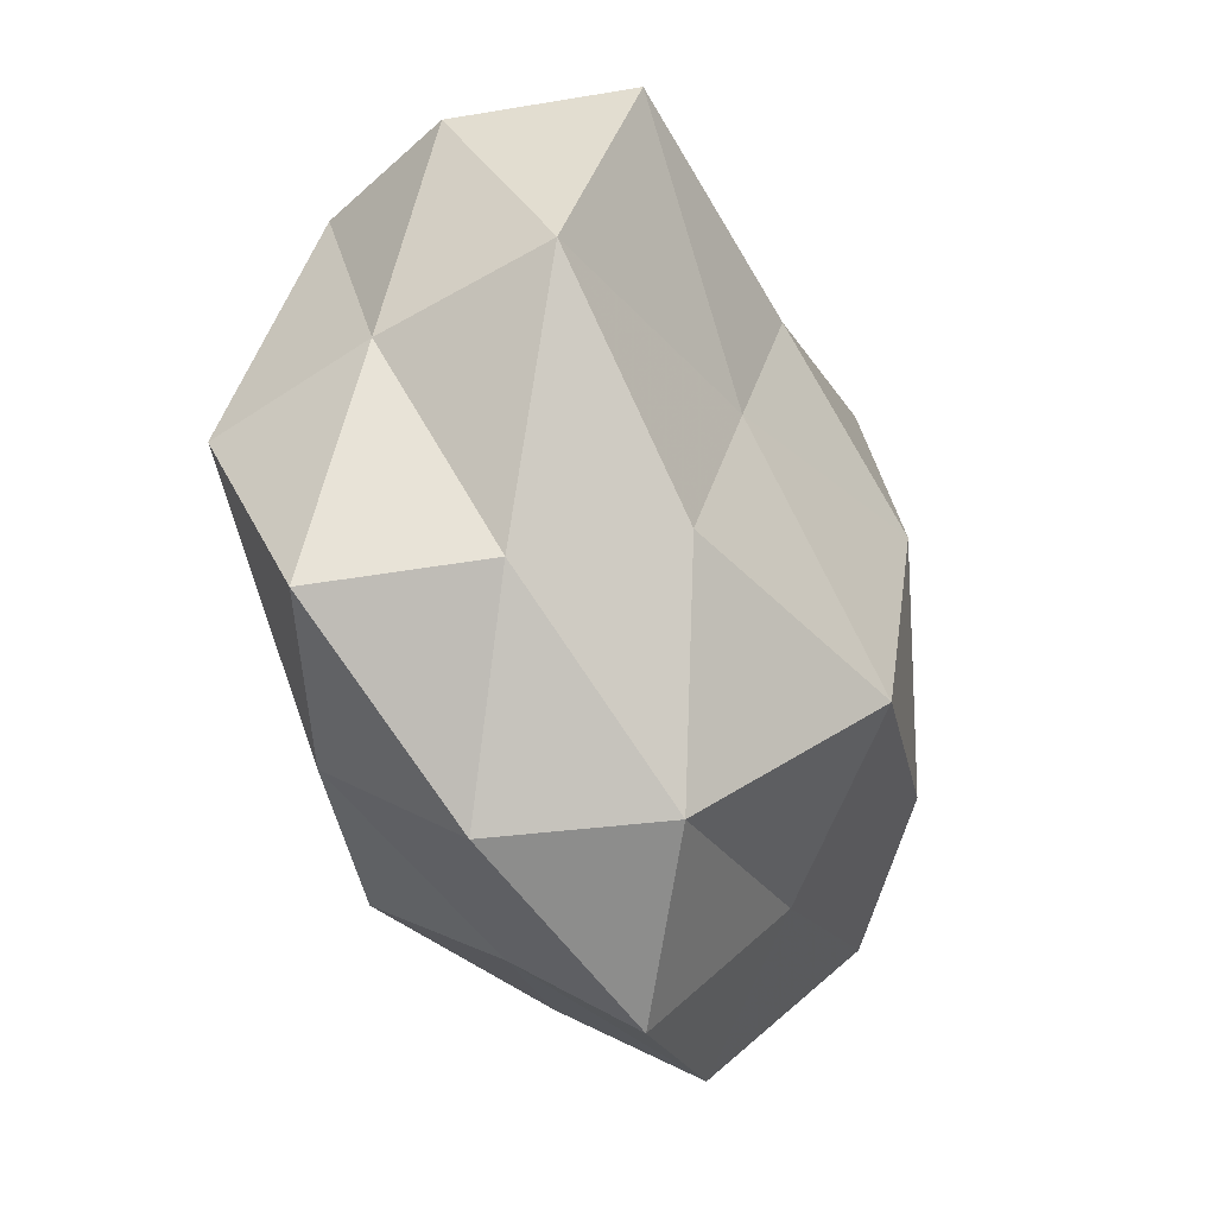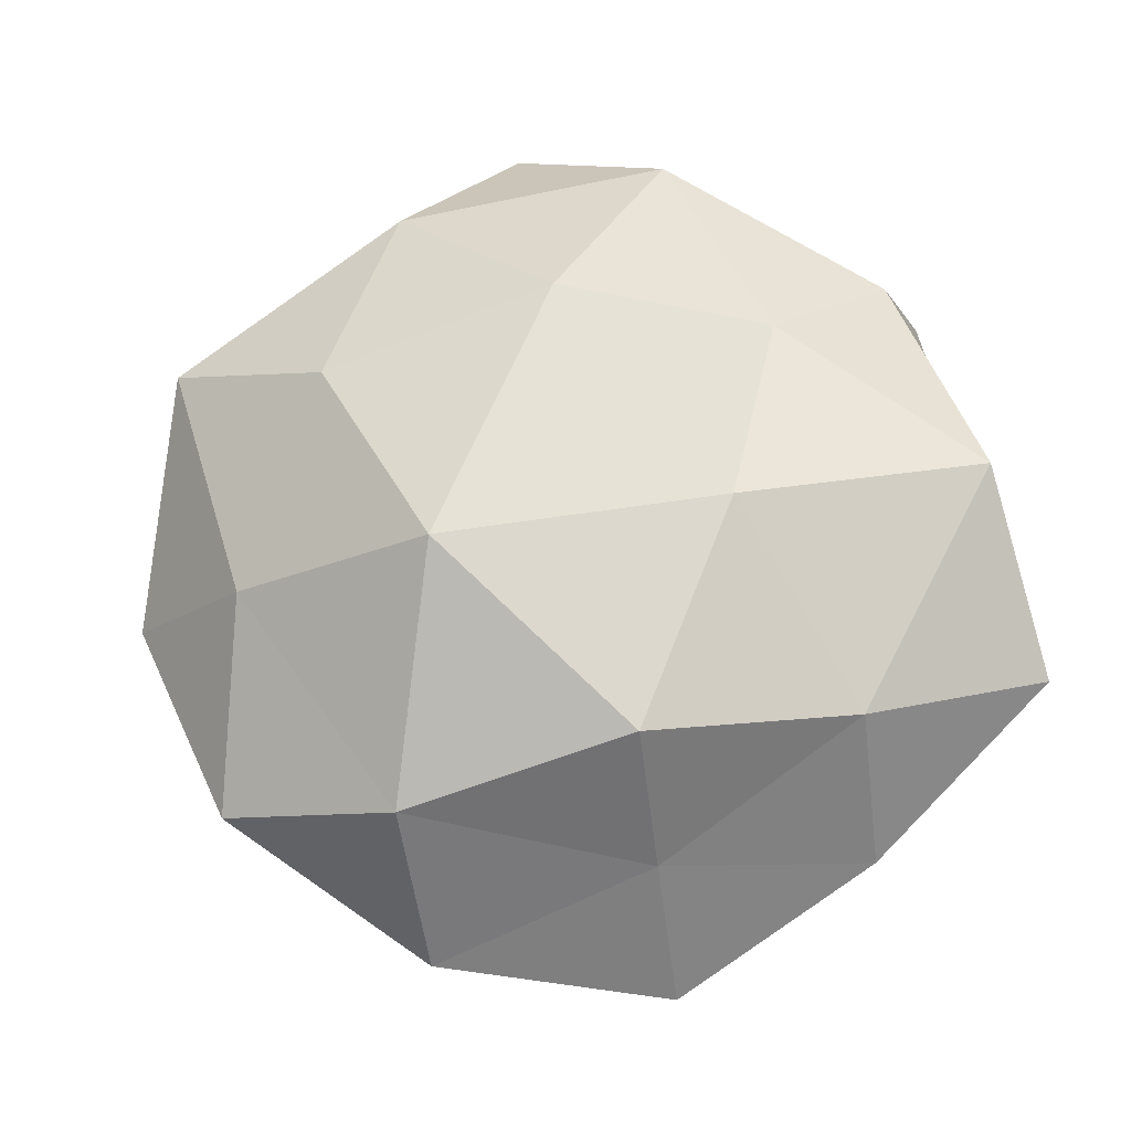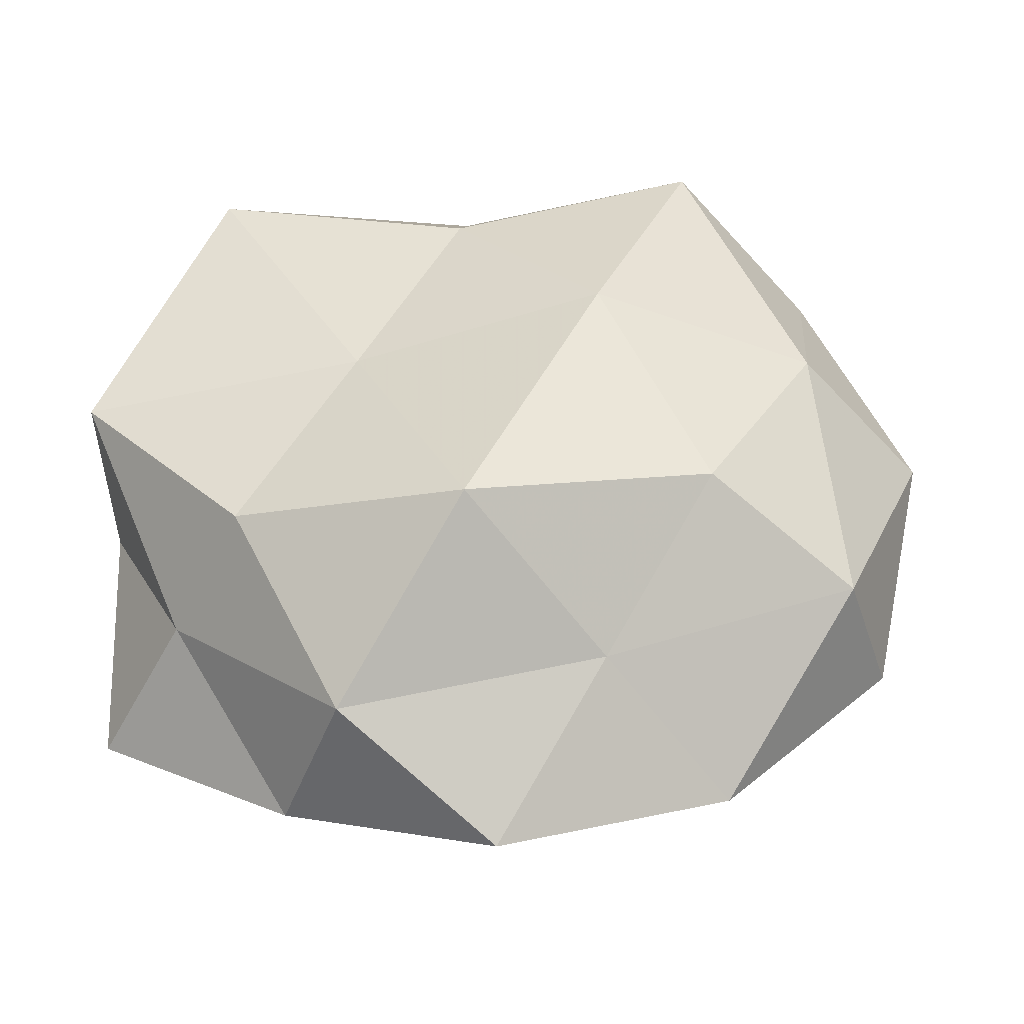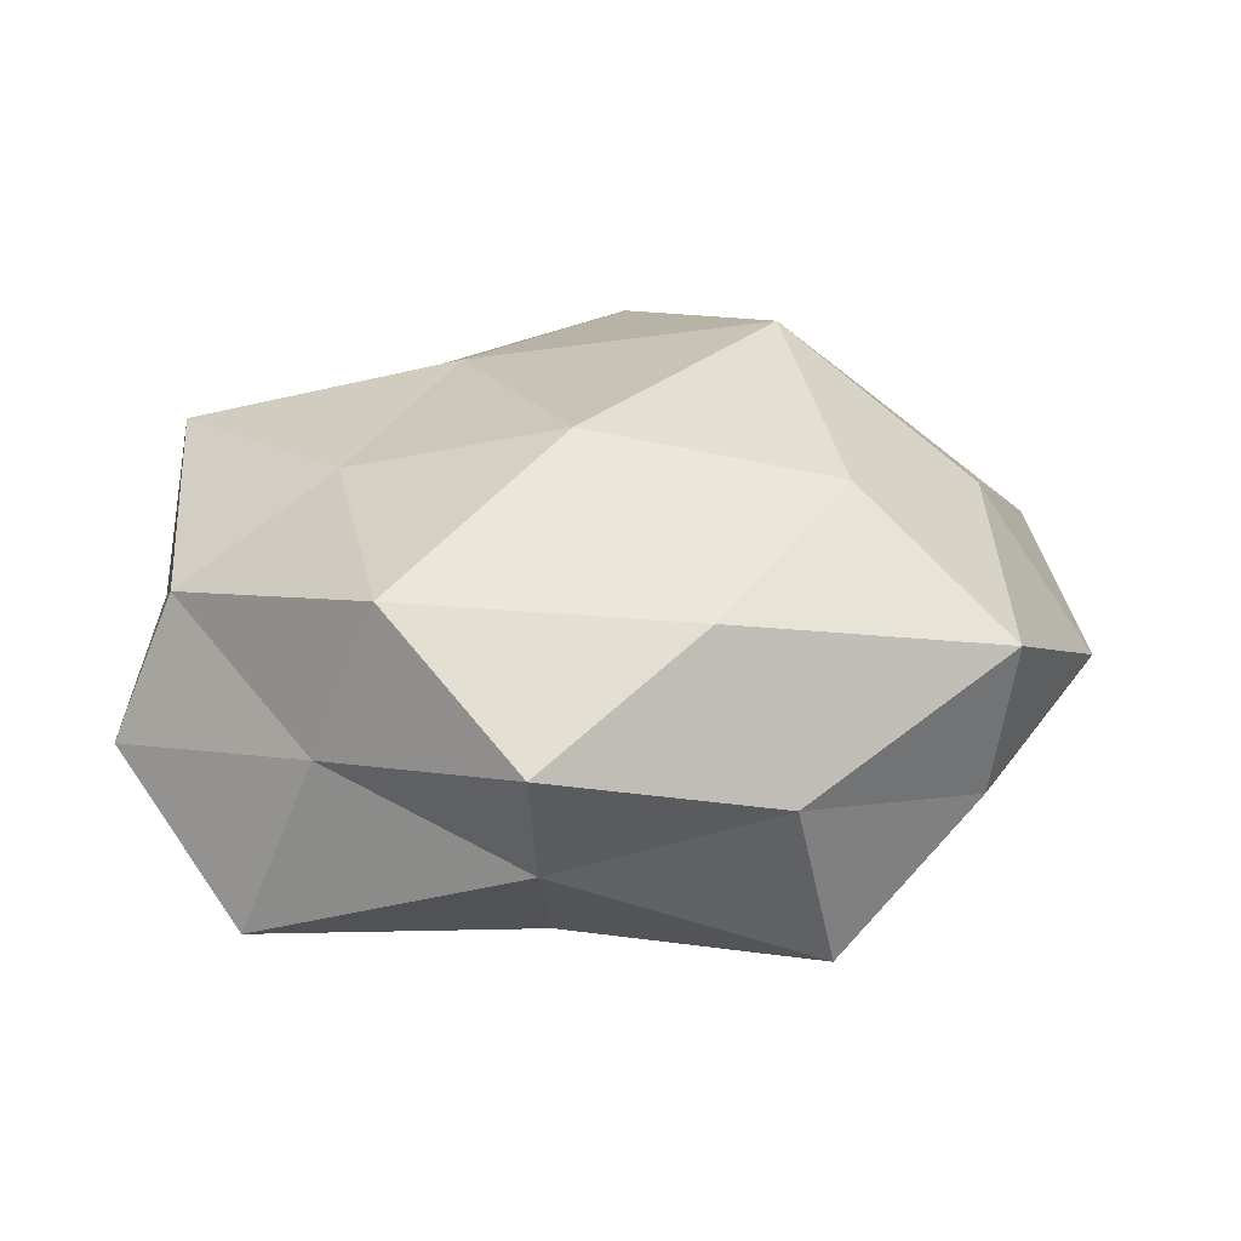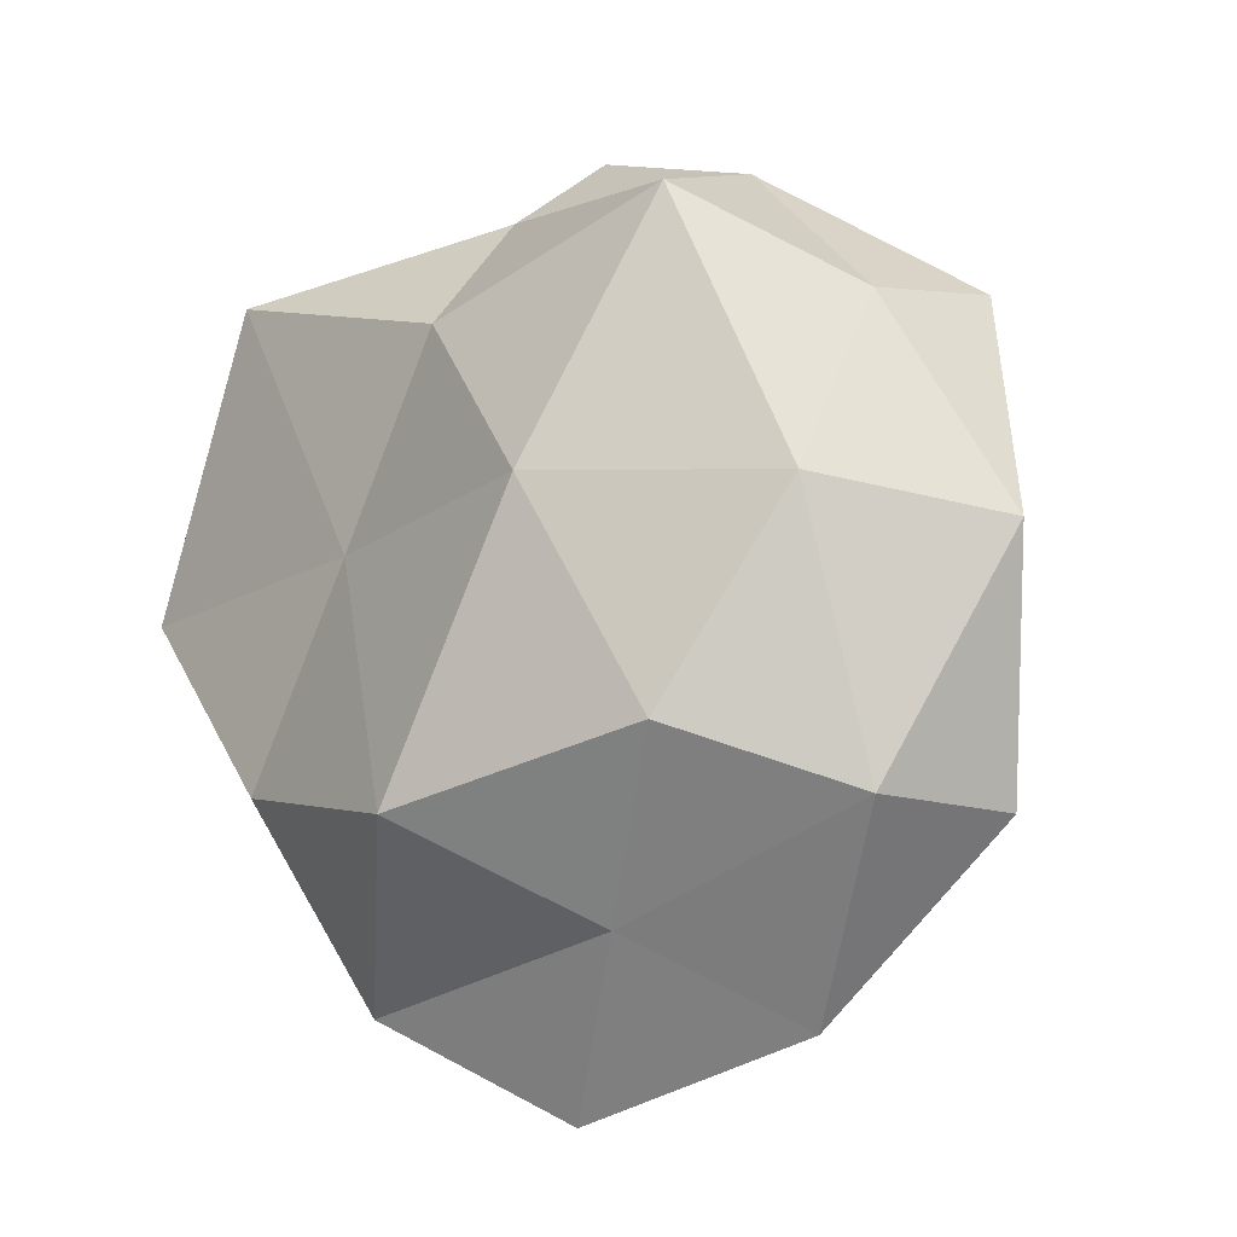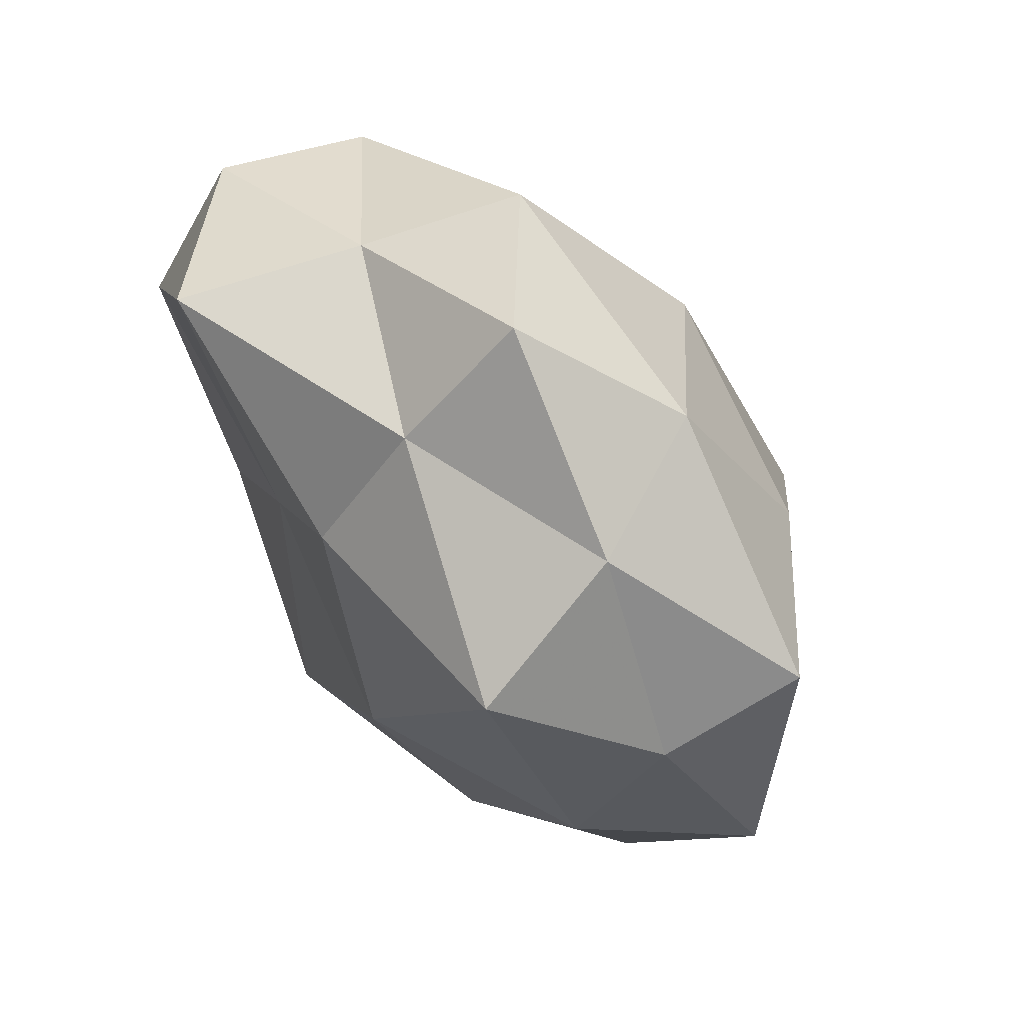
<metadata>
{"format":"obj","ext":"obj","renderer":"f3d","projection":"perspective","resolution":1024,"background":"white","views":[{"elev":-36.7,"azim":114.8,"up":"+Y"},{"elev":67.4,"azim":-12.2,"up":"+Z"},{"elev":-40.5,"azim":-177.0,"up":"+Y"},{"elev":21.0,"azim":-176.7,"up":"+Z"},{"elev":-11.8,"azim":-140.6,"up":"+Y"},{"elev":76.0,"azim":-127.5,"up":"+Y"}]}
</metadata>
<code>
v 0.007795 0.002528 -0.01167
v -0.02035 -0.0009969 0.008007
v 0.009398 0.02056 0.00862
v -0.01398 -0.01606 0.009179
v 0.02422 -0.0009832 0.0006315
v -0.006763 0.02076 0.007922
v -0.0217 0.01479 0.004792
v -0.007068 0.003947 -0.0153
v -0.02039 0.01333 -0.003827
v -0.0137 -0.02254 0.0001098
v 0.000725 -0.01215 -0.01622
v 0.02455 0.001318 -0.009253
v 0.01228 -0.02219 0.0008445
v 0.0006098 0.01111 0.01448
v 0.001665 0.02664 0.002208
v -0.006891 -0.01763 -0.00759
v 0.001701 0.02107 -0.005392
v 0.01444 -0.009592 -0.01161
v 0.001632 0.0139 -0.01182
v -0.01087 0.0222 -0.0009805
v 0.02301 -0.003176 0.0102
v -0.000375 -0.02096 0.005267
v 0.01706 0.01816 -0.01043
v -0.02371 -0.01226 0.002626
v -0.01333 -0.008538 -0.01272
v 0.02418 -0.0147 0.004123
v 0.01287 0.01932 -0.0002249
v -0.01282 0.01866 -0.01082
v -0.02149 -0.01205 -0.006039
v 0.007677 -0.003415 0.01374
v -0.01323 0.009853 0.01158
v 0.02442 0.01212 -0.0027
v -0.009324 -0.003334 0.01618
v 0.01887 -0.01189 -0.004031
v -0.01982 0.003078 -0.009488
v -0.0003488 -0.02681 -0.00238
v 0.0129 0.007626 0.01098
v -0.0004409 -0.0157 0.01336
v 0.01235 -0.01602 0.00925
v -0.02674 0.001331 -0.0008887
v 0.008335 -0.02127 -0.008326
v 0.02119 0.01133 0.005456
f 1 11 8
f 14 3 6
f 6 3 15
f 1 18 11
f 1 12 18
f 19 1 8
f 20 7 6
f 20 9 7
f 15 20 6
f 17 20 15
f 4 10 22
f 23 12 1
f 19 23 1
f 19 17 23
f 4 2 24
f 4 24 10
f 8 11 25
f 25 11 16
f 21 26 5
f 27 15 3
f 17 15 27
f 17 27 23
f 19 8 28
f 19 28 17
f 28 9 20
f 28 20 17
f 10 29 16
f 10 24 29
f 16 29 25
f 2 31 7
f 6 7 31
f 31 14 6
f 12 32 5
f 23 32 12
f 23 27 32
f 33 2 4
f 30 14 33
f 33 31 2
f 33 14 31
f 12 5 34
f 18 12 34
f 34 5 26
f 26 13 34
f 8 25 35
f 8 35 28
f 28 35 9
f 35 25 29
f 36 10 16
f 22 10 36
f 22 36 13
f 14 37 3
f 30 37 14
f 30 21 37
f 38 4 22
f 38 33 4
f 38 30 33
f 22 13 39
f 39 13 26
f 39 26 21
f 39 21 30
f 38 22 39
f 38 39 30
f 2 7 40
f 40 7 9
f 24 2 40
f 40 29 24
f 9 35 40
f 35 29 40
f 11 41 16
f 11 18 41
f 13 41 34
f 34 41 18
f 13 36 41
f 16 41 36
f 21 5 42
f 27 3 42
f 42 5 32
f 32 27 42
f 42 3 37
f 37 21 42

</code>
